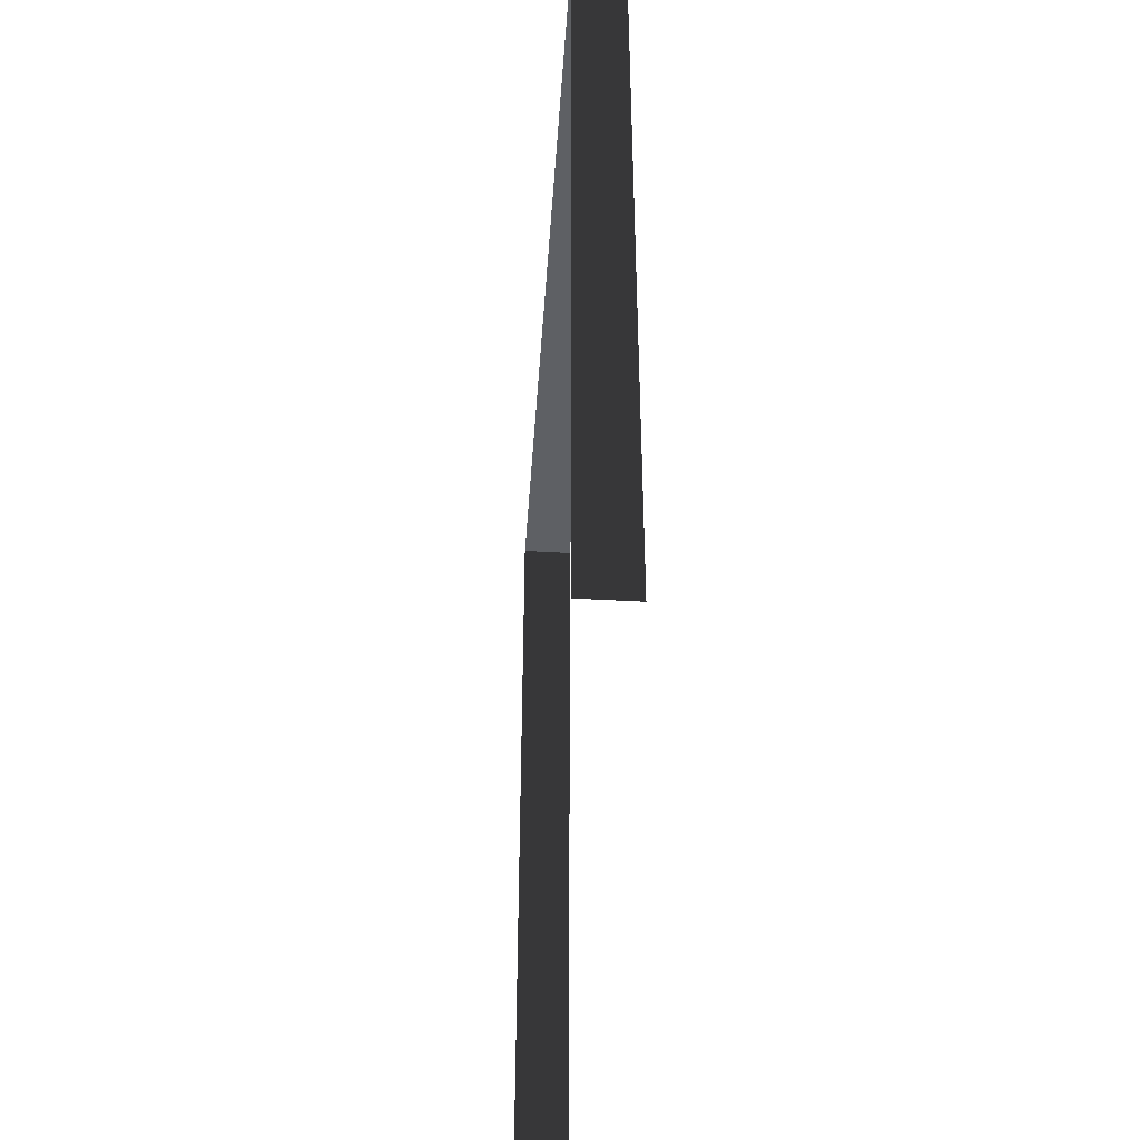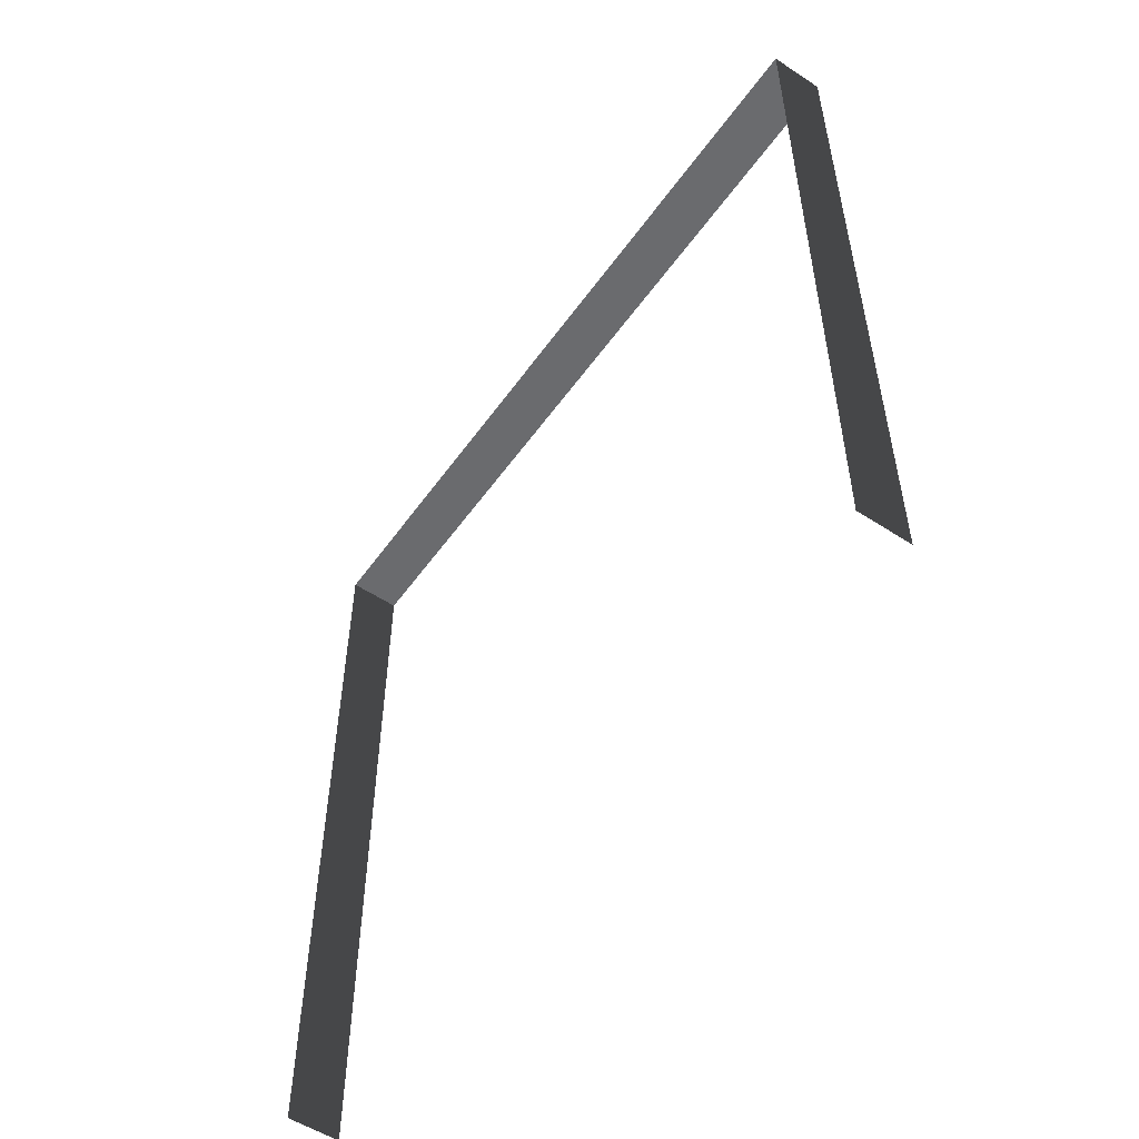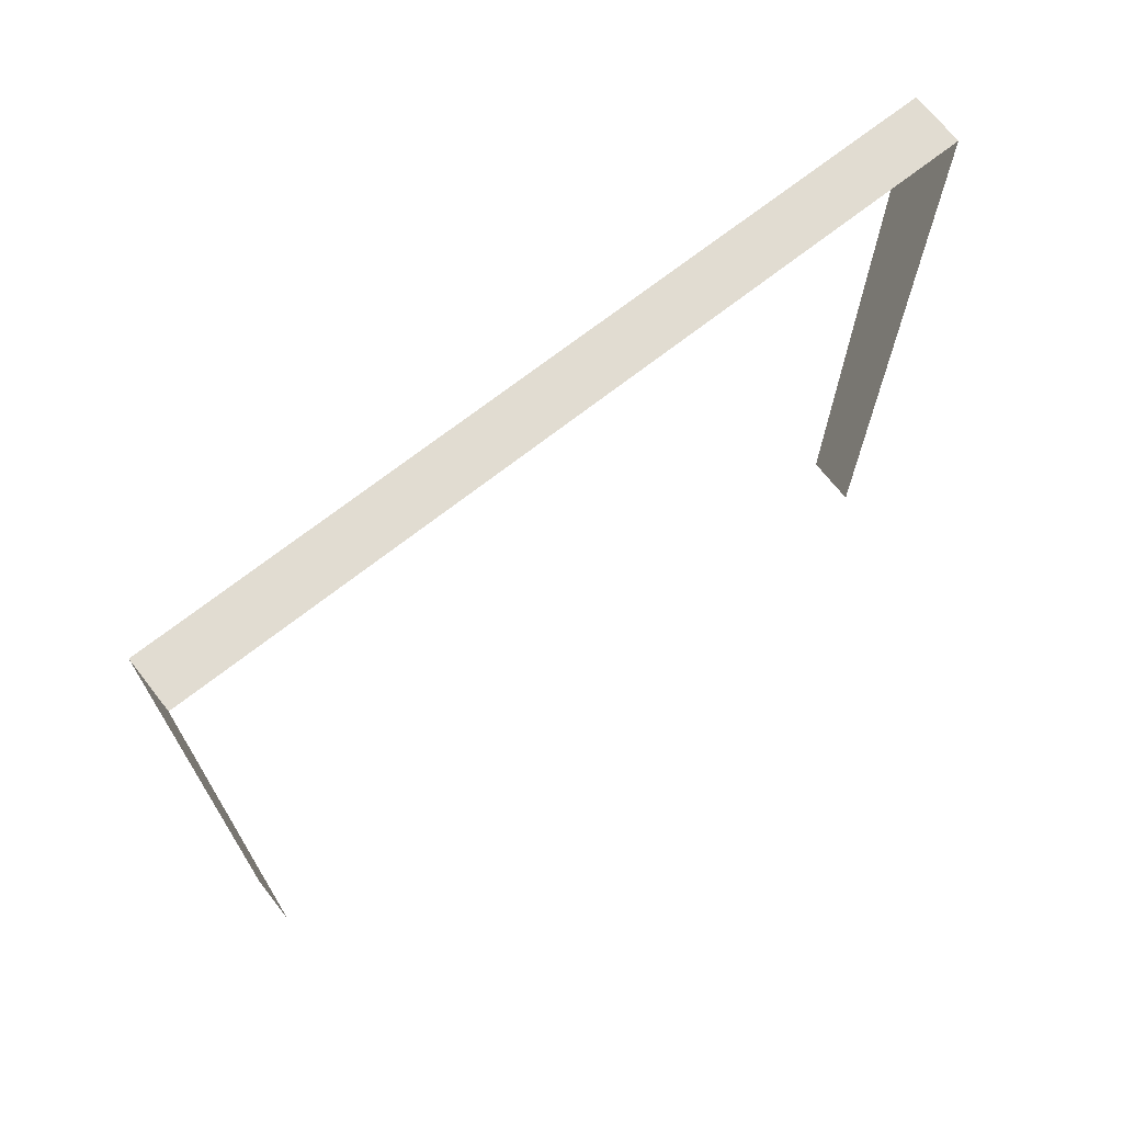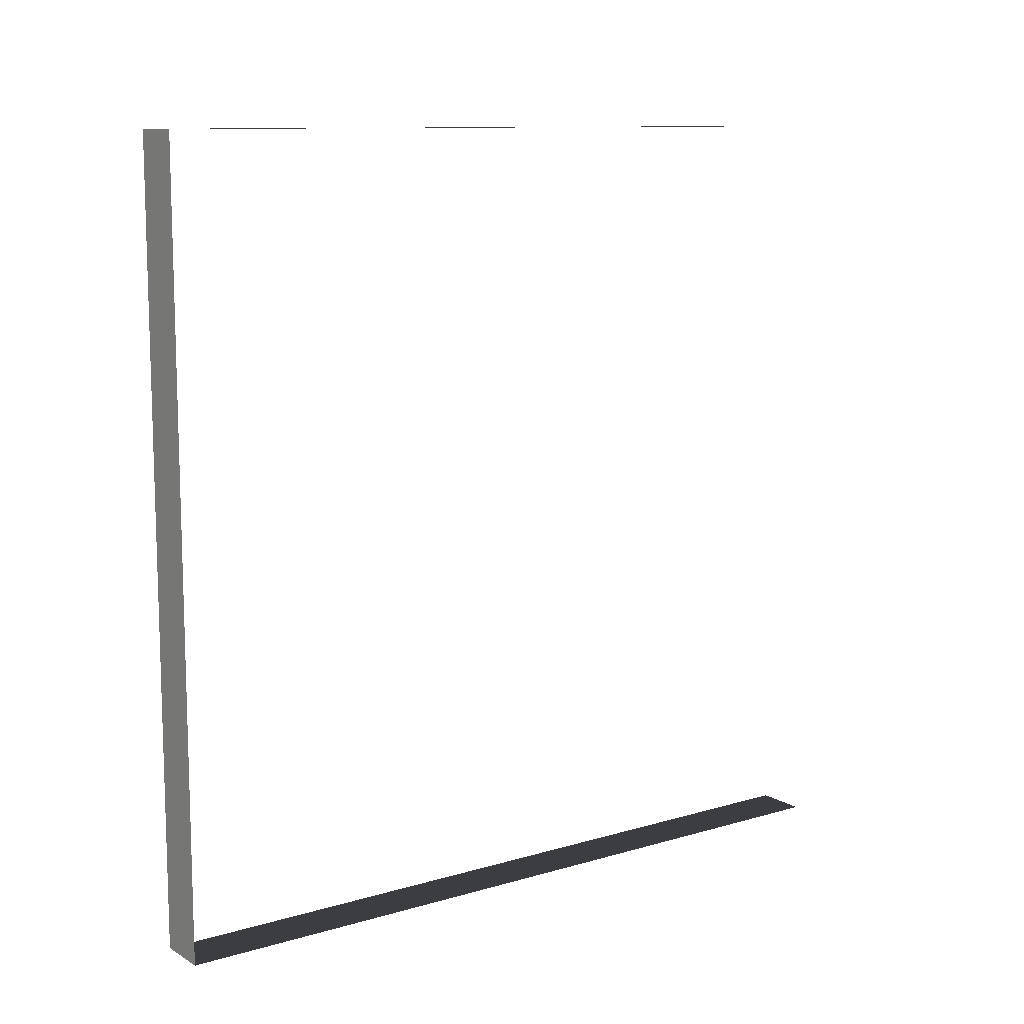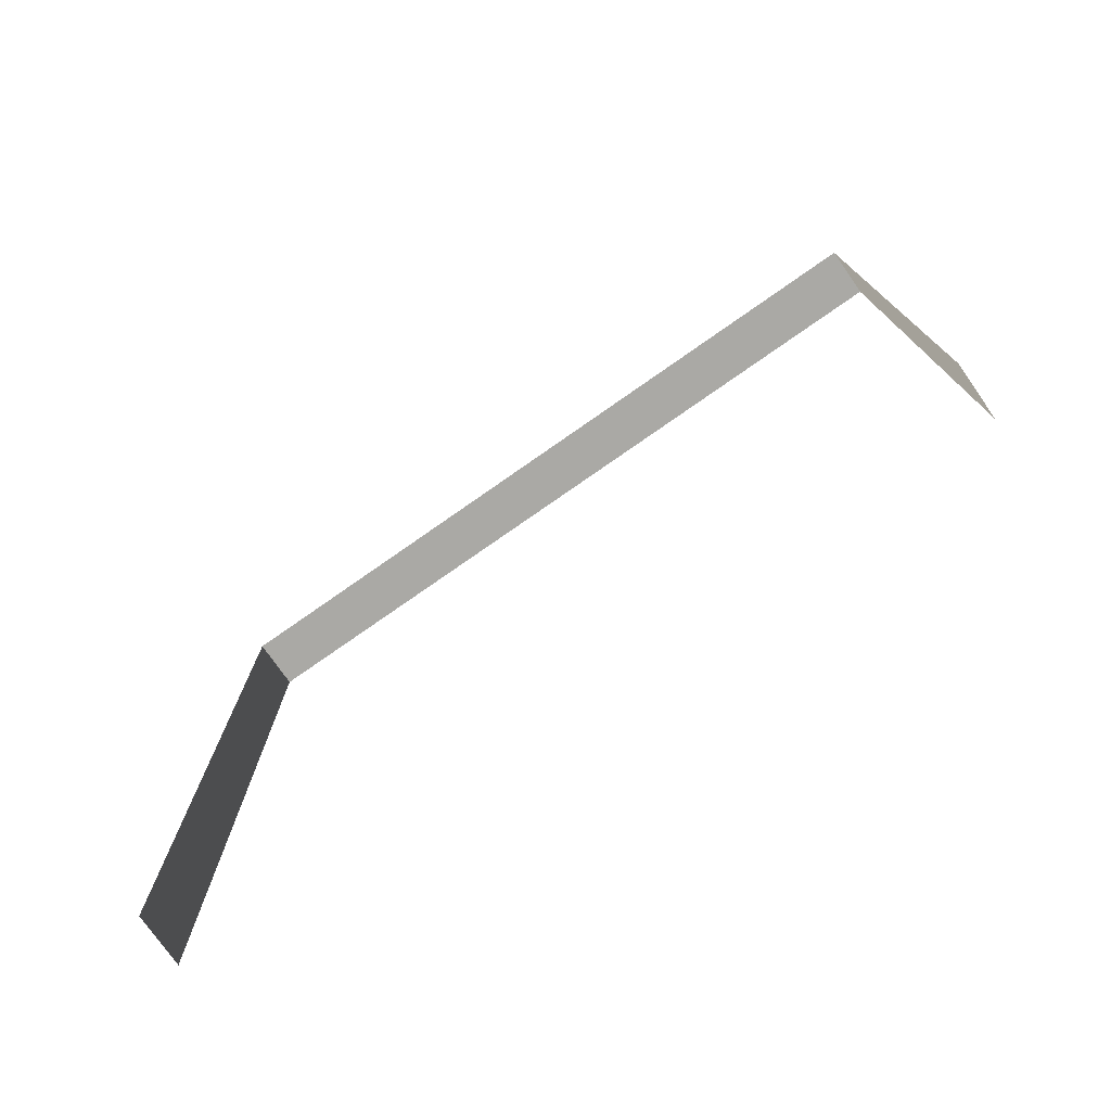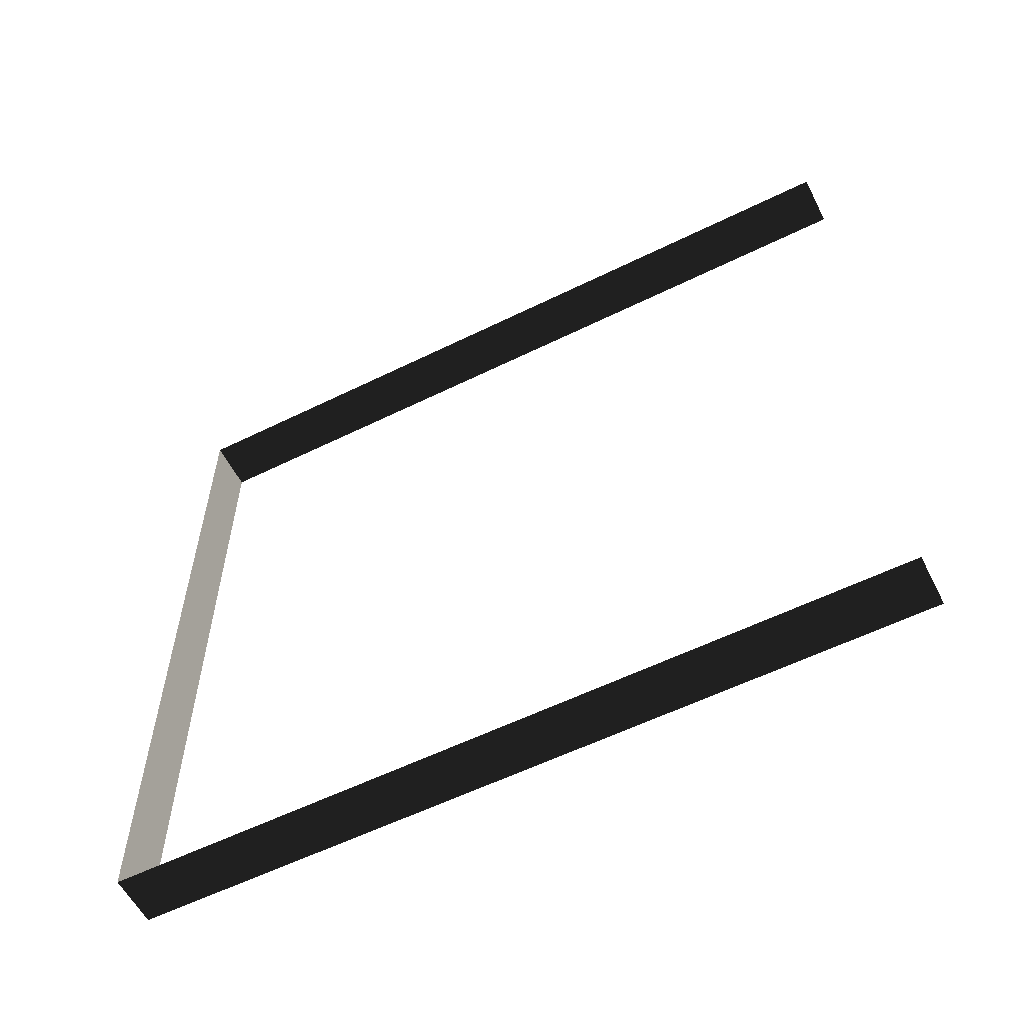
<metadata>
{"format":"obj","ext":"obj","renderer":"f3d","projection":"perspective","resolution":1024,"background":"white","views":[{"elev":-42.9,"azim":-3.9,"up":"+Y"},{"elev":-54.0,"azim":145.1,"up":"+Y"},{"elev":69.8,"azim":-128.2,"up":"+Y"},{"elev":10.9,"azim":-125.9,"up":"+Z"},{"elev":-76.2,"azim":125.0,"up":"+Y"},{"elev":-58.0,"azim":-63.0,"up":"+Z"}]}
</metadata>
<code>
v -0.2 3 3
v 4.654e-06 3 1.783e-06
v 5.987e-06 3 3
v -0.2 3 1.757e-06
v -0.2 3 1.757e-06
v 5.267e-06 -1.89e-07 1.776e-06
v 4.654e-06 3 1.783e-06
v -0.2 -2.599e-07 1.764e-06
v 5.987e-06 3 3
v -0.2 -4.507e-07 3
v -0.2 3 3
v 3.436e-06 -3.144e-07 3
g wall07_9957_1155
f 1 3 2
f 2 4 1
f 5 7 6
f 6 8 5
f 9 11 10
f 10 12 9

</code>
